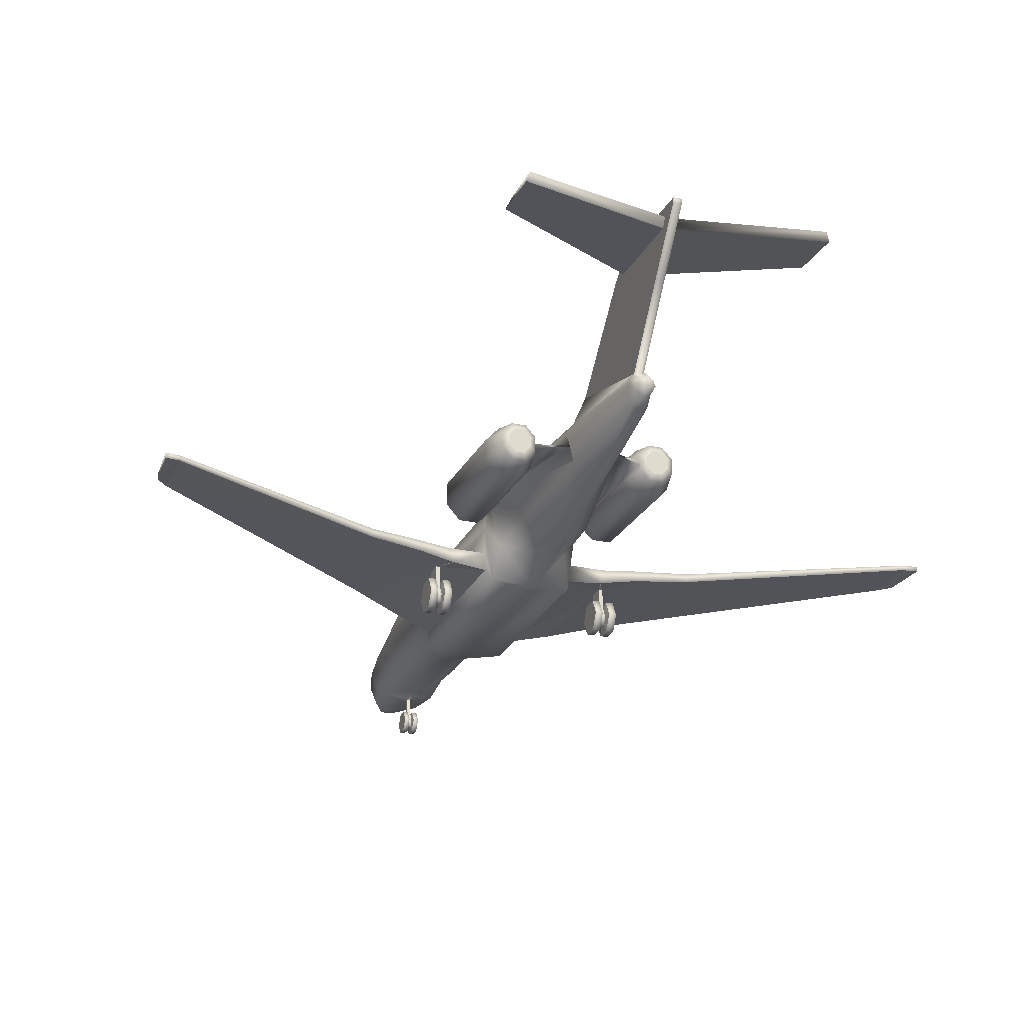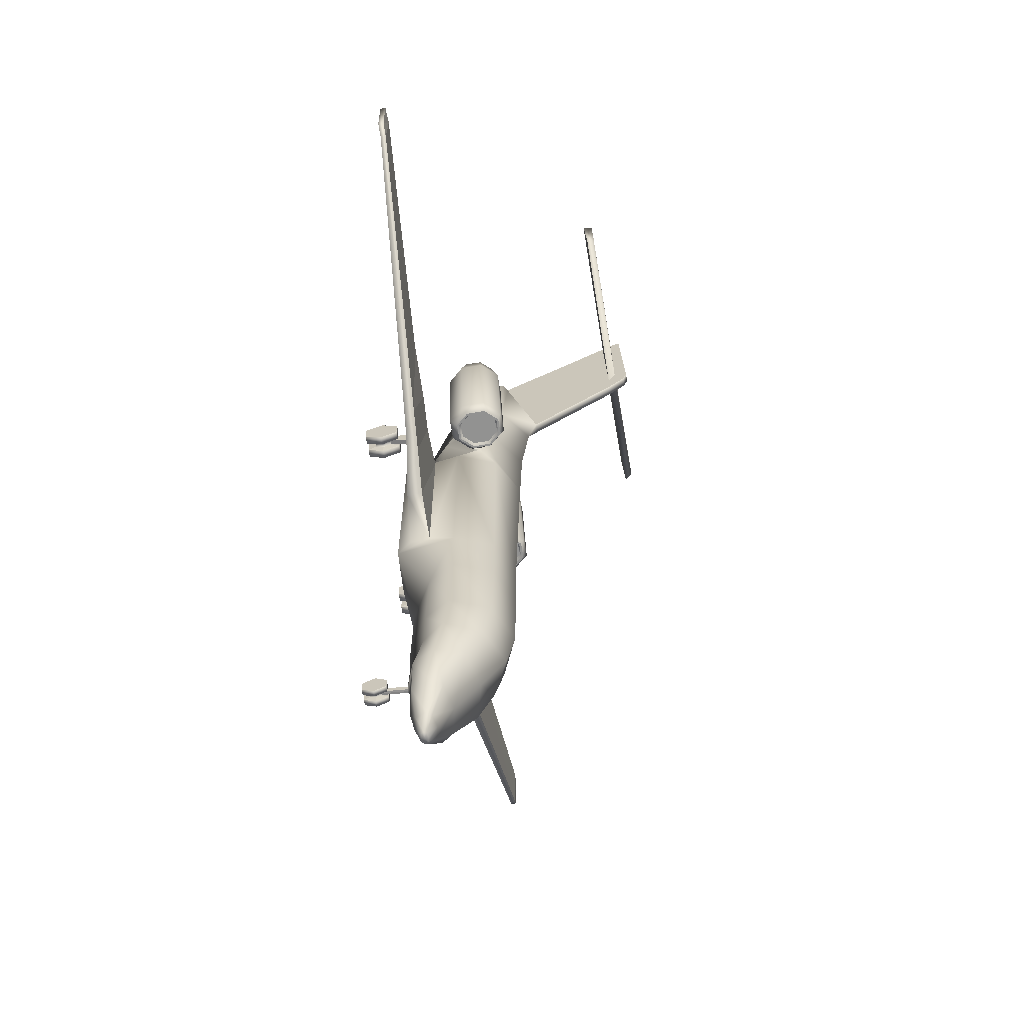
<metadata>
{"format":"obj","ext":"obj","renderer":"f3d","projection":"perspective","resolution":1024,"background":"white","views":[{"elev":-24.3,"azim":-20.2,"up":"+Y"},{"elev":-66.3,"azim":99.6,"up":"+Z"}]}
</metadata>
<code>
o HA4T_Circle.018
v -1.23 2.824 0.9441
v -1.23 2.402 0.9441
v -1.496 2.105 0.9441
v -1.873 2.105 0.9441
v -2.14 2.402 0.9441
v -2.14 2.824 0.9441
v -1.873 3.121 0.9441
v -1.496 3.121 0.9441
v -1.156 2.74 3.867
v -1.156 2.229 3.867
v -1.479 1.867 3.873
v -1.937 1.867 3.883
v -2.261 2.229 3.889
v -2.261 2.74 3.889
v -1.937 3.102 3.883
v -1.479 3.102 3.873
v -1.163 2.526 1.046
v -1.163 2.399 1.046
v -1.291 2.669 4.585
v -1.291 2.299 4.585
v -1.525 2.038 4.59
v -1.856 2.038 4.597
v -2.09 2.299 4.601
v -2.09 2.669 4.601
v -1.856 2.931 4.597
v -1.525 2.931 4.59
v -1.43 2.604 4.668
v -1.43 2.365 4.668
v -1.582 2.195 4.671
v -1.796 2.195 4.675
v -1.948 2.365 4.678
v -1.948 2.604 4.678
v -1.796 2.773 4.675
v -1.582 2.773 4.671
v -1.273 2.804 0.9441
v -1.273 2.422 0.9441
v -1.514 2.153 0.9441
v -1.855 2.153 0.9441
v -2.097 2.422 0.9441
v -2.097 2.804 0.9441
v -1.855 3.073 0.9441
v -1.514 3.073 0.9441
v -1.306 2.788 1.062
v -1.306 2.438 1.062
v -1.528 2.19 1.062
v -1.842 2.19 1.062
v -2.063 2.438 1.062
v -2.063 2.788 1.062
v -1.842 3.036 1.062
v -1.528 3.036 1.062
v -1.156 2.515 3.867
v -1.156 2.389 3.867
v -1.287 2.507 4.567
v -1.287 2.415 4.567
v -0.8106 1.516 0.9853
v -1.146 2.533 0.9853
v -0.8106 2.878 0.9853
v -0.05862 0.2714 -8.458
v -0.05862 0.5242 -8.613
v -0.05862 0.5242 -8.885
v -0.05862 0.2642 -9.021
v -0.05862 0.004158 -8.885
v -0.05862 0.004158 -8.613
v -1.146 2.01 -4.049
v -0.8106 2.878 -4.049
v -0.964 0.7021 -4.049
v -1.146 2.01 0.7916
v -0.8106 2.878 0.7916
v -0.964 0.7021 0.7916
v -1.146 2.533 2.4
v -0.8106 2.878 2.4
v -0.8106 1.608 2.4
v -0.6205 2.764 4.824
v -0.4921 2.964 4.863
v -0.4644 2.063 4.856
v -0.2744 2.753 7.625
v -0.2042 2.942 7.674
v -0.194 2.264 7.528
v -0.193 2.568 8.014
v -0.1365 2.715 8.014
v -0.1365 2.422 7.86
v -1.093 1.864 -8.166
v -0.7496 2.653 -8.205
v -0.7496 1.406 -8.166
v -0.9851 1.697 -9.112
v -0.7469 2.299 -9.112
v -0.7469 1.209 -9.112
v -0.7446 1.574 -9.967
v -0.574 1.828 -9.967
v -0.574 1.175 -9.967
v -0.1461 1.383 -11.01
v -0.1033 1.442 -11.01
v -0.1033 1.324 -11.01
v -1.101 1.443 -3.752
v -1.071 1.005 -3.752
v -1.101 1.443 0.5869
v -1.071 1.005 0.5869
v -3.62 1.492 -2.224
v -3.426 1.258 -2.328
v -4.035 1.471 0.9953
v -4.035 1.262 0.9953
v -9.082 1.702 1.449
v -9.082 1.58 1.449
v -9.059 1.696 2.866
v -9.059 1.574 2.866
v -0.1076 3.803 4.722
v -0.1076 3.047 7.566
v -0.1002 6.29 7.383
v -0.1002 6.189 9.893
v -3.001 1.22 -2.623
v -2.812 1.461 0.7589
v -2.873 1.463 -2.72
v -2.772 1.198 0.7589
v -0.1858 0.2714 -8.458
v -0.1858 0.5242 -8.613
v -0.1858 0.5242 -8.885
v -0.1858 0.2642 -9.021
v -0.1858 0.004158 -8.885
v -0.1858 0.004158 -8.613
v -0.04209 0.2642 -8.613
v -0.04209 0.3939 -8.681
v -0.04209 0.3939 -8.817
v -0.04209 0.2642 -8.885
v -0.04209 0.1344 -8.817
v -0.04209 0.1344 -8.681
v -0.04209 0.9675 -8.896
v -0.04209 0.9579 -8.784
v -3.545 5.742 10.04
v -3.476 5.964 10.09
v -3.545 5.81 8.757
v -3.476 5.984 8.939
v -2.013 1.417 -3.243
v -1.894 1.066 0.6433
v -1.993 1.077 -3.2
v -1.996 1.417 0.6433
v -2.07 1.124 0.1157
v -2.07 1.124 -0.3056
v -2.052 0.1938 0.1457
v -2.052 0.1938 -0.04836
v -2.052 0.3793 -0.1454
v -2.052 0.5648 -0.04836
v -2.052 0.5648 0.1457
v -2.052 0.3793 0.2428
v -1.847 0.007626 0.2431
v -1.847 0.007626 -0.1457
v -1.847 0.3793 -0.3402
v -1.847 0.751 -0.1457
v -1.847 0.751 0.2431
v -1.847 0.3793 0.4375
v -2.029 0.007626 0.2431
v -2.029 0.007626 -0.1457
v -2.029 0.3793 -0.3402
v -2.029 0.751 -0.1457
v -2.029 0.751 0.2431
v -2.029 0.3793 0.4375
v -2.154 1.133 0.1157
v -2.154 1.133 -0.3056
v -2.173 0.1938 0.1457
v -2.173 0.1938 -0.04836
v -2.173 0.3793 -0.1454
v -2.173 0.5648 -0.04836
v -2.173 0.5648 0.1457
v -2.173 0.3793 0.2428
v -2.378 0.007626 0.2431
v -2.378 0.007626 -0.1457
v -2.378 0.3793 -0.3402
v -2.378 0.751 -0.1457
v -2.378 0.751 0.2431
v -2.378 0.3793 0.4375
v -2.196 0.007626 0.2431
v -2.196 0.007626 -0.1457
v -2.196 0.3793 -0.3402
v -2.196 0.751 -0.1457
v -2.196 0.751 0.2431
v -2.196 0.3793 0.4375
v -0.1028 5.742 9.311
v -0.1028 5.81 7.102
v -0.101 5.984 7.439
v -0.101 5.964 9.432
v -0.101 6.2 7.103
v -0.8106 2.878 -5.425
v -1.146 2.01 -5.425
v -0.8106 1.447 -5.425
v -0.3729 1.47 -10.62
v -0.2644 1.566 -10.62
v -0.2644 1.23 -10.62
v -9.329 1.675 1.79
v -9.329 1.553 1.79
v -9.4 1.675 2.95
v -9.4 1.553 2.95
v -1.141 1.96 -7.229
v -0.8055 1.405 -7.229
v -0.8055 2.847 -7.229
v -0.1028 4.723 8.832
v -0.1028 5.787 6.615
v -0.101 6.07 9.869
v -1.07 2.371 2.4
v -1.081 2.375 1.011
v -1.136 2.507 1.011
v -1.133 2.504 2.4
v -0.5106 2.478 4.83
v -0.4977 2.42 4.832
v -1.473 1.937 1.179
v -1.144 2.304 1.179
v -1.473 3.193 1.179
v -1.939 3.193 1.179
v -2.268 2.825 1.179
v -2.268 2.304 1.179
v -1.939 1.937 1.179
v -1.144 2.825 1.179
v 1.23 2.824 0.9441
v 1.23 2.402 0.9441
v 1.496 2.105 0.9441
v 1.873 2.105 0.9441
v 2.14 2.402 0.9441
v 2.14 2.824 0.9441
v 1.873 3.121 0.9441
v 1.496 3.121 0.9441
v 1.156 2.74 3.867
v 1.156 2.229 3.867
v 1.479 1.867 3.873
v 1.937 1.867 3.883
v 2.261 2.229 3.889
v 2.261 2.74 3.889
v 1.937 3.102 3.883
v 1.479 3.102 3.873
v 1.163 2.526 1.046
v 1.163 2.399 1.046
v 1.291 2.669 4.585
v 1.291 2.299 4.585
v 1.525 2.038 4.59
v 1.856 2.038 4.597
v 2.09 2.299 4.601
v 2.09 2.669 4.601
v 1.856 2.931 4.597
v 1.525 2.931 4.59
v 1.43 2.604 4.668
v 1.43 2.365 4.668
v 1.582 2.195 4.671
v 1.796 2.195 4.675
v 1.948 2.365 4.678
v 1.948 2.604 4.678
v 1.796 2.773 4.675
v 1.582 2.773 4.671
v 1.273 2.804 0.9441
v 1.273 2.422 0.9441
v 1.514 2.153 0.9441
v 1.855 2.153 0.9441
v 2.097 2.422 0.9441
v 2.097 2.804 0.9441
v 1.855 3.073 0.9441
v 1.514 3.073 0.9441
v 1.306 2.788 1.062
v 1.306 2.438 1.062
v 1.528 2.19 1.062
v 1.842 2.19 1.062
v 2.063 2.438 1.062
v 2.063 2.788 1.062
v 1.842 3.036 1.062
v 1.528 3.036 1.062
v 1.156 2.515 3.867
v 1.156 2.389 3.867
v 1.287 2.507 4.567
v 1.287 2.415 4.567
v 0.8106 1.516 0.9853
v 1.146 2.533 0.9853
v 0 3.358 0.9853
v 0 0.5646 0.9992
v 0.8106 2.878 0.9853
v 0.05862 0.2714 -8.458
v 0.05862 0.5242 -8.613
v 0.05862 0.5242 -8.885
v 0.05862 0.2642 -9.021
v 0.05862 0.004158 -8.885
v 0.05862 0.004158 -8.613
v 1.146 2.01 -4.049
v 0.8106 2.878 -4.049
v 0.964 0.7021 -4.049
v 1.146 2.01 0.7916
v 0.8106 2.878 0.7916
v 0.964 0.7021 0.7916
v 1.146 2.533 2.4
v 0.8106 2.878 2.4
v 0.8106 1.608 2.4
v 0.6205 2.764 4.824
v 0.4921 2.964 4.863
v 0.4644 2.063 4.856
v 0.2744 2.753 7.625
v 0.2042 2.942 7.674
v 0.194 2.264 7.528
v 0.193 2.568 8.014
v 0.1365 2.715 8.014
v 0.1365 2.422 7.86
v 1.093 1.864 -8.166
v 0.7496 2.653 -8.205
v 0.7496 1.406 -8.166
v 0.9851 1.697 -9.112
v 0.7469 2.299 -9.112
v 0.7469 1.209 -9.112
v 0.7446 1.574 -9.967
v 0.574 1.828 -9.967
v 0.574 1.175 -9.967
v 0.1461 1.383 -11.01
v 0.1033 1.442 -11.01
v 0.1033 1.324 -11.01
v 1.101 1.443 -3.752
v 1.071 1.005 -3.752
v 1.101 1.443 0.5869
v 1.071 1.005 0.5869
v 3.62 1.492 -2.224
v 3.426 1.258 -2.328
v 4.035 1.471 0.9953
v 4.035 1.262 0.9953
v 9.082 1.702 1.449
v 9.082 1.58 1.449
v 9.059 1.696 2.866
v 9.059 1.574 2.866
v 0.1076 3.803 4.722
v 0.1076 3.047 7.566
v 0.1002 6.29 7.383
v 0.1002 6.189 9.893
v 3.001 1.22 -2.623
v 2.812 1.461 0.7589
v 2.873 1.463 -2.72
v 2.772 1.198 0.7589
v 0.1858 0.2714 -8.458
v 0.1858 0.5242 -8.613
v 0.1858 0.5242 -8.885
v 0.1858 0.2642 -9.021
v 0.1858 0.004158 -8.885
v 0.1858 0.004158 -8.613
v 0.04209 0.2642 -8.613
v 0.04209 0.3939 -8.681
v 0.04209 0.3939 -8.817
v 0.04209 0.2642 -8.885
v 0.04209 0.1344 -8.817
v 0.04209 0.1344 -8.681
v 0.04209 0.9675 -8.896
v 0.04209 0.9579 -8.784
v 0 3.238 -4.049
v 0 0.6553 -4.049
v 0 3.348 0.7918
v 0 0.5406 0.8211
v 0 3.402 2.577
v 0 0.8441 2.492
v 0 3.589 4.231
v 0 1.436 5.221
v 3.545 5.742 10.04
v 0 2.908 7.924
v 0 2.178 7.528
v 0 2.775 8.014
v 0 2.362 7.86
v 0 3.032 -8.205
v 0 0.9575 -8.099
v 0 2.501 -9.112
v 0 1.007 -9.112
v 0 1.963 -9.967
v 0 1.04 -9.967
v 0 1.467 -11.01
v 0 1.3 -11.01
v 0 3.803 4.722
v 3.476 5.964 10.09
v 0 3.047 7.566
v 0 6.29 7.383
v 3.545 5.81 8.757
v 3.476 5.984 8.939
v 0 6.189 9.893
v 0 0.2642 -8.613
v 0 0.3939 -8.681
v 0 0.3939 -8.817
v 0 0.2642 -8.885
v 0 0.1344 -8.817
v 0 0.1344 -8.681
v 0 0.9488 -8.898
v 0 0.9393 -8.785
v 2.013 1.417 -3.243
v 1.894 1.066 0.6433
v 1.993 1.077 -3.2
v 1.996 1.417 0.6433
v 2.07 1.124 0.1157
v 2.07 1.124 -0.3056
v 2.052 0.1938 0.1457
v 2.052 0.1938 -0.04836
v 2.052 0.3793 -0.1454
v 2.052 0.5648 -0.04836
v 2.052 0.5648 0.1457
v 2.052 0.3793 0.2428
v 1.847 0.007626 0.2431
v 1.847 0.007626 -0.1457
v 1.847 0.3793 -0.3402
v 1.847 0.751 -0.1457
v 1.847 0.751 0.2431
v 1.847 0.3793 0.4375
v 2.029 0.007626 0.2431
v 2.029 0.007626 -0.1457
v 2.029 0.3793 -0.3402
v 2.029 0.751 -0.1457
v 2.029 0.751 0.2431
v 2.029 0.3793 0.4375
v 2.154 1.133 0.1157
v 2.154 1.133 -0.3056
v 2.173 0.1938 0.1457
v 2.173 0.1938 -0.04836
v 2.173 0.3793 -0.1454
v 2.173 0.5648 -0.04836
v 2.173 0.5648 0.1457
v 2.173 0.3793 0.2428
v 2.378 0.007626 0.2431
v 2.378 0.007626 -0.1457
v 2.378 0.3793 -0.3402
v 2.378 0.751 -0.1457
v 2.378 0.751 0.2431
v 2.378 0.3793 0.4375
v 2.196 0.007626 0.2431
v 2.196 0.007626 -0.1457
v 2.196 0.3793 -0.3402
v 2.196 0.751 -0.1457
v 2.196 0.751 0.2431
v 2.196 0.3793 0.4375
v 0.1028 5.742 9.311
v 0.1028 5.81 7.102
v 0.101 5.984 7.439
v 0.101 5.964 9.432
v 0.101 6.2 7.103
v 0.8106 2.878 -5.425
v 1.146 2.01 -5.425
v 0.8106 1.447 -5.425
v 0 0.9539 -5.425
v 0 3.238 -5.425
v 0.3729 1.47 -10.62
v 0.2644 1.566 -10.62
v 0 1.635 -10.62
v 0 1.16 -10.62
v 0.2644 1.23 -10.62
v 9.329 1.675 1.79
v 9.329 1.553 1.79
v 9.4 1.675 2.95
v 9.4 1.553 2.95
v 1.141 1.96 -7.229
v 0.8055 1.405 -7.229
v 0.8055 2.847 -7.229
v 0 0.9344 -7.229
v 0 3.214 -7.229
v 0 4.723 8.832
v 0.1028 4.723 8.832
v 0 5.787 6.615
v 0.1028 5.787 6.615
v 0 6.2 7.103
v 0.101 6.07 9.869
v 0 6.07 9.869
v 1.07 2.371 2.4
v 1.081 2.375 1.011
v 1.136 2.507 1.011
v 1.133 2.504 2.4
v 0.5106 2.478 4.83
v 0.4977 2.42 4.832
v 1.473 1.937 1.179
v 1.144 2.304 1.179
v 1.473 3.193 1.179
v 1.939 3.193 1.179
v 2.268 2.825 1.179
v 2.268 2.304 1.179
v 1.939 1.937 1.179
v 1.144 2.825 1.179
v 0 2.568 8.014
v 0 1.383 -11.01
f 44 50 43
f 48 46 47
f 27 29 28
f 30 32 31
f 194 177 195
f 187 104 102
f 375 127 121 369
f 119 117 118
f 134 137 157 110
f 167 169 168
f 149 147 148
f 99 113 101
f 145 149 144
f 132 96 94
f 102 100 98
f 113 110 157
f 105 188 103
f 156 113 157
f 97 136 137
f 97 133 136
f 134 95 137
f 196 108 180
f 180 179 196
f 196 176 194
f 180 177 178
f 95 97 137
f 101 103 99
f 127 126 122 121
f 6 7 41 40
f 41 7 8 42
f 3 4 38 37
f 1 2 36 35
f 38 4 5 39
f 2 3 37 36
f 42 8 1 35
f 44 45 50
f 48 49 46
f 27 34 29
f 30 33 32
f 136 142 141 137
f 194 176 177
f 121 59 58 120
f 137 141 161 157
f 135 96 132 112
f 131 129 179 178
f 130 177 176 128
f 5 6 40 39
f 187 189 104
f 115 116 117
f 138 150 155 143
f 122 123 61 60
f 125 63 62 124
f 142 154 153 141
f 125 120 58 63
f 119 114 115 117
f 98 111 135 112
f 374 370 122 126
f 156 157 161 162
f 145 146 147 149
f 141 153 152 140
f 161 160 172 173
f 162 174 175 163
f 151 150 138 139
f 162 161 173 174
f 159 171 172 160
f 165 164 169
f 152 151 139 140
f 124 62 61 123
f 99 110 113
f 34 33 30 29
f 158 170 171 159
f 158 163 175 170
f 102 104 100
f 155 154 142 143
f 98 100 111
f 195 106 107 194
f 121 122 60 59
f 105 190 188
f 136 156 162 142
f 133 113 156
f 196 109 108
f 180 178 179
f 165 169 167 166
f 196 179 176
f 180 195 177
f 101 105 103
f 45 46 49 50
f 254 253 260
f 258 257 256
f 237 238 239
f 240 241 242
f 445 447 421
f 435 314 316
f 375 369 333 339
f 331 330 329
f 378 322 401 381
f 411 412 413
f 393 392 391
f 311 313 325
f 389 388 393
f 376 306 308
f 314 310 312
f 325 401 322
f 317 315 436
f 400 401 325
f 309 381 380
f 309 380 377
f 378 381 307
f 449 424 320
f 424 449 423
f 449 445 420
f 424 422 421
f 307 381 309
f 313 311 315
f 339 333 334 338
f 216 250 251 217
f 251 252 218 217
f 213 247 248 214
f 211 245 246 212
f 248 249 215 214
f 212 246 247 213
f 252 245 211 218
f 254 260 255
f 258 256 259
f 237 239 244
f 240 242 243
f 380 381 385 386
f 445 421 420
f 333 332 270 271
f 381 401 405 385
f 379 324 376 308
f 366 422 423 362
f 365 348 420 421
f 215 249 250 216
f 435 316 437
f 327 329 328
f 382 387 399 394
f 334 272 273 335
f 337 336 274 275
f 386 385 397 398
f 337 275 270 332
f 331 329 327 326
f 310 324 379 323
f 374 338 334 370
f 400 406 405 401
f 389 393 391 390
f 385 384 396 397
f 405 417 416 404
f 406 407 419 418
f 395 383 382 394
f 406 418 417 405
f 403 404 416 415
f 409 413 408
f 396 384 383 395
f 336 335 273 274
f 311 325 322
f 244 239 240 243
f 402 403 415 414
f 402 414 419 407
f 314 312 316
f 399 387 386 398
f 310 323 312
f 447 445 319 318
f 333 271 272 334
f 317 436 438
f 380 386 406 400
f 377 400 325
f 449 320 321
f 424 423 422
f 409 410 411 413
f 449 420 423
f 424 421 447
f 313 315 317
f 255 260 259 256
f 204 52 10
f 204 17 18
f 20 53 19
f 56 68 67
f 55 67 69
f 56 198 199
f 81 76 78
f 428 341 66 183
f 66 94 64
f 96 69 67
f 69 95 66
f 99 112 110
f 106 346 74
f 128 131 130
f 74 107 106
f 356 126 87
f 103 98 99
f 133 156 136
f 129 128 176 179
f 70 199 200
f 73 202 75
f 17 200 199
f 18 197 52
f 51 201 200
f 52 202 54
f 465 80 79
f 268 69 343
f 83 353 355 86
f 92 359 466
f 360 93 466
f 208 5 4 209
f 2 1 210 204
f 207 6 5 208
f 82 83 86 85
f 206 7 6 207
f 205 8 7 206
f 14 207 208 13
f 13 208 209 12
f 15 206 207 14
f 16 205 206 15
f 428 183 192 442
f 342 68 57 267
f 210 205 16 9
f 21 11 10 20
f 9 16 26 19
f 25 15 14 24
f 13 12 22 23
f 200 201 73 70
f 16 15 25 26
f 204 18 52
f 204 210 17
f 130 131 178 177
f 34 26 25 33
f 24 23 31 32
f 23 22 30 31
f 33 25 24 32
f 19 26 34 27
f 74 73 76 77
f 183 66 64 182
f 67 64 94 96
f 78 350 352 81
f 35 36 44 43
f 41 42 50 49
f 191 193 83 82
f 36 37 45 44
f 267 57 71 344
f 50 42 35 43
f 40 41 49 48
f 116 60 61 117
f 139 159 160 140
f 20 54 53
f 198 55 72 197
f 105 101 100 104
f 56 57 68
f 55 56 67
f 65 340 429 181
f 54 20 10 52
f 187 188 190 189
f 154 155 149 148
f 189 190 105 104
f 47 39 40 48
f 56 55 198
f 18 17 199 198
f 112 132 134 110
f 363 107 77
f 29 21 20 28
f 81 79 76
f 80 351 349
f 101 113 111 100
f 356 87 90 358
f 73 75 78 76
f 53 51 9 19
f 127 375 354
f 185 89 357 432
f 85 86 89 88
f 433 186 93 360
f 45 37 38 46
f 55 268 345 72
f 91 92 466 93
f 90 88 184 186
f 197 72 75 202
f 3 2 204 203
f 66 95 94
f 96 97 69
f 187 102 103 188
f 69 97 95
f 94 95 134 132
f 99 98 112
f 106 361 346
f 128 129 131
f 74 77 107
f 22 21 29 30
f 186 184 91 93
f 115 114 58 59
f 119 63 58 114
f 117 61 62 118
f 371 123 122 370
f 115 59 60 116
f 373 125 124 372
f 346 344 71 74
f 369 121 120 368
f 151 152 146 145
f 368 120 125 373
f 372 124 123 371
f 364 108 109 367
f 356 374 126
f 184 88 89 185
f 133 97 96 135
f 87 126 127
f 192 191 82 84
f 113 133 135 111
f 75 72 345 347
f 64 65 181 182
f 87 85 88 90
f 69 66 341 343
f 143 163 158 138
f 138 158 159 139
f 196 194 444 450
f 149 155 150 144
f 143 142 162 163
f 22 12 11 21
f 358 90 186 433
f 169 175 174 168
f 84 82 85 87
f 51 17 210 9
f 166 172 171 165
f 165 171 170 164
f 92 185 432 359
f 46 38 39 47
f 153 154 148 147
f 81 352 465 79
f 140 160 161 141
f 164 170 175 169
f 167 173 172 166
f 354 442 192 84
f 103 102 98
f 168 174 173 167
f 152 153 147 146
f 150 151 145 144
f 65 64 67 68
f 201 53 54 202
f 87 127 354 84
f 20 19 27 28
f 118 62 63 119
f 57 56 70 71
f 80 77 76 79
f 340 65 68 342
f 71 70 73 74
f 181 429 443 193
f 446 195 180 448
f 361 106 195 446
f 109 196 450 367
f 182 181 193 191
f 209 203 11 12
f 203 204 10 11
f 183 182 191 192
f 194 107 363 444
f 448 180 108 364
f 86 355 357 89
f 70 56 199
f 73 201 202
f 91 184 185 92
f 193 443 353 83
f 14 13 23 24
f 17 51 200
f 18 198 197
f 51 53 201
f 52 197 202
f 4 3 203 209
f 80 349 363 77
f 465 351 80
f 78 75 347 350
f 268 55 69
f 1 8 205 210
f 458 220 262
f 458 228 227
f 230 229 263
f 266 279 280
f 265 281 279
f 266 453 452
f 293 290 288
f 428 427 278 341
f 278 276 306
f 308 279 281
f 281 278 307
f 311 322 324
f 318 286 346
f 348 365 366
f 286 318 319
f 356 299 338
f 315 311 310
f 377 380 400
f 362 423 420 348
f 282 454 453
f 285 287 456
f 227 453 454
f 228 262 451
f 261 454 455
f 262 264 456
f 465 291 292
f 268 343 281
f 295 298 355 353
f 304 466 359
f 360 466 305
f 462 463 214 215
f 212 458 464 211
f 461 462 215 216
f 294 297 298 295
f 460 461 216 217
f 459 460 217 218
f 224 223 462 461
f 223 222 463 462
f 225 224 461 460
f 226 225 460 459
f 428 442 440 427
f 342 267 269 280
f 464 219 226 459
f 231 230 220 221
f 219 229 236 226
f 235 234 224 225
f 223 233 232 222
f 454 282 285 455
f 226 236 235 225
f 458 262 228
f 458 227 464
f 365 421 422 366
f 244 243 235 236
f 234 242 241 233
f 233 241 240 232
f 243 242 234 235
f 229 237 244 236
f 286 289 288 285
f 427 426 276 278
f 279 308 306 276
f 290 293 352 350
f 245 253 254 246
f 251 259 260 252
f 439 294 295 441
f 246 254 255 247
f 267 344 283 269
f 260 253 245 252
f 250 258 259 251
f 328 329 273 272
f 383 384 404 403
f 230 263 264
f 452 451 284 265
f 317 316 312 313
f 266 280 269
f 265 279 266
f 277 425 429 340
f 264 262 220 230
f 435 437 438 436
f 398 392 393 399
f 437 316 317 438
f 257 258 250 249
f 266 452 265
f 228 452 453 227
f 324 322 378 376
f 363 289 319
f 239 238 230 231
f 293 288 291
f 292 349 351
f 313 312 323 325
f 356 358 302 299
f 285 288 290 287
f 263 229 219 261
f 339 354 375
f 431 432 357 301
f 297 300 301 298
f 433 360 305 434
f 255 256 248 247
f 265 284 345 268
f 303 305 466 304
f 302 434 430 300
f 451 456 287 284
f 213 457 458 212
f 278 306 307
f 308 281 309
f 435 436 315 314
f 281 307 309
f 306 376 378 307
f 311 324 310
f 318 346 361
f 348 366 362
f 286 319 289
f 232 240 239 231
f 434 305 303 430
f 327 271 270 326
f 331 326 270 275
f 329 330 274 273
f 371 370 334 335
f 327 328 272 271
f 373 372 336 337
f 346 286 283 344
f 369 368 332 333
f 395 389 390 396
f 368 373 337 332
f 372 371 335 336
f 364 367 321 320
f 356 338 374
f 430 431 301 300
f 377 379 308 309
f 299 339 338
f 440 296 294 439
f 325 323 379 377
f 287 347 345 284
f 276 426 425 277
f 299 302 300 297
f 281 343 341 278
f 387 382 402 407
f 382 383 403 402
f 449 450 444 445
f 393 388 394 399
f 387 407 406 386
f 232 231 221 222
f 358 433 434 302
f 413 412 418 419
f 296 299 297 294
f 261 219 464 227
f 410 409 415 416
f 409 408 414 415
f 304 359 432 431
f 256 257 249 248
f 397 391 392 398
f 293 291 465 352
f 384 385 405 404
f 408 413 419 414
f 411 410 416 417
f 354 296 440 442
f 315 310 314
f 412 411 417 418
f 396 390 391 397
f 394 388 389 395
f 277 280 279 276
f 455 456 264 263
f 299 296 354 339
f 230 238 237 229
f 330 331 275 274
f 269 283 282 266
f 292 291 288 289
f 340 342 280 277
f 283 286 285 282
f 425 441 443 429
f 446 448 424 447
f 361 446 447 318
f 321 367 450 449
f 426 439 441 425
f 463 222 221 457
f 457 221 220 458
f 427 440 439 426
f 445 444 363 319
f 448 364 320 424
f 298 301 357 355
f 282 453 266
f 285 456 455
f 303 304 431 430
f 441 295 353 443
f 224 234 233 223
f 227 454 261
f 228 451 452
f 261 455 263
f 262 456 451
f 214 463 457 213
f 292 289 363 349
f 465 292 351
f 290 350 347 287
f 268 281 265
f 211 464 459 218

</code>
